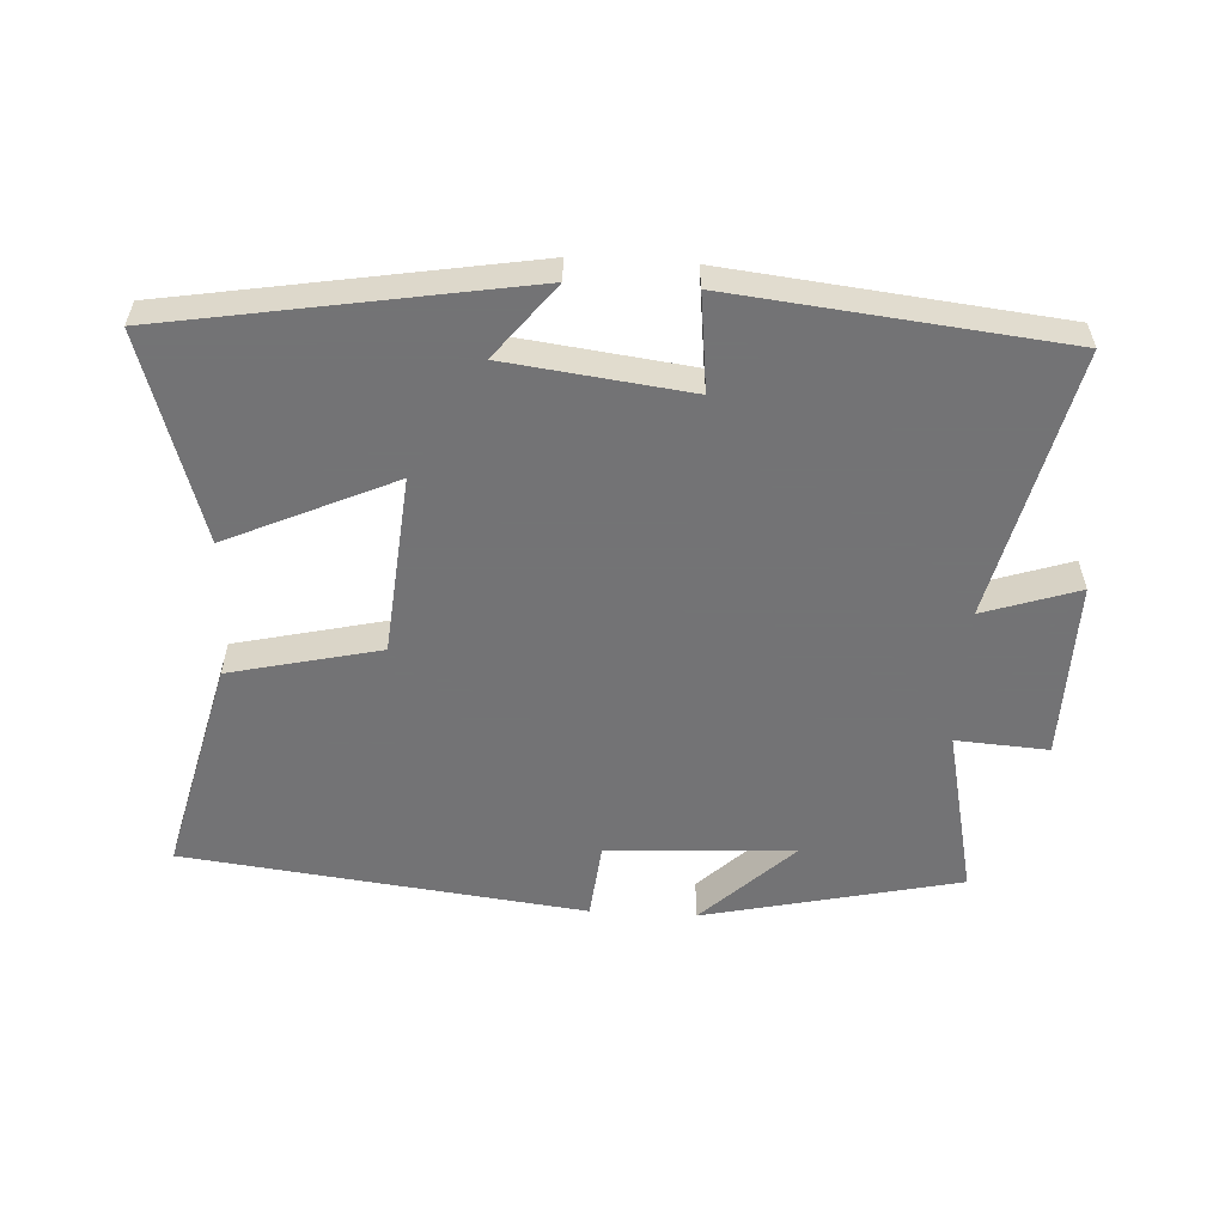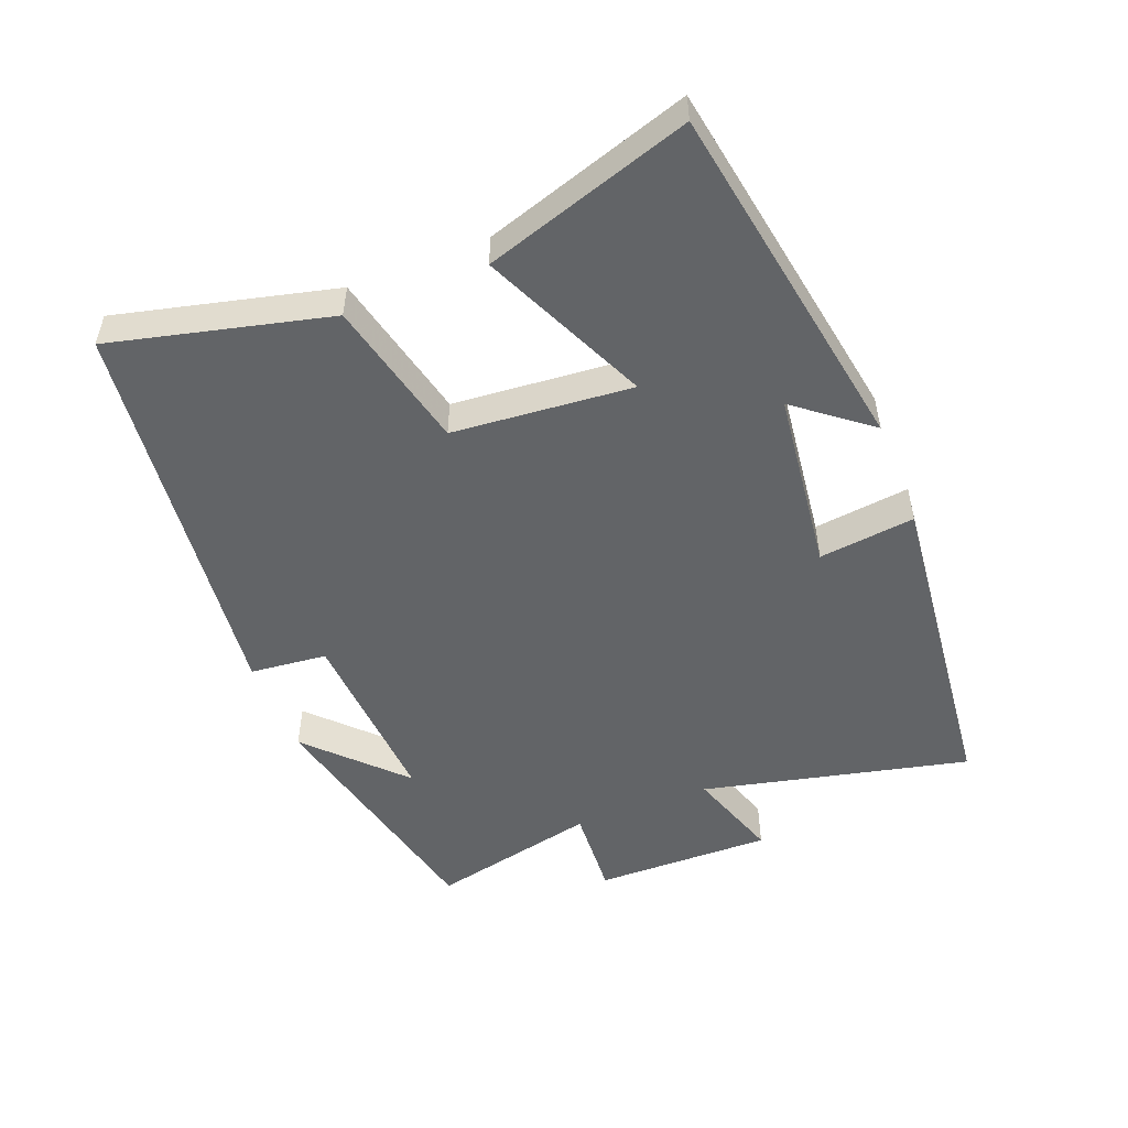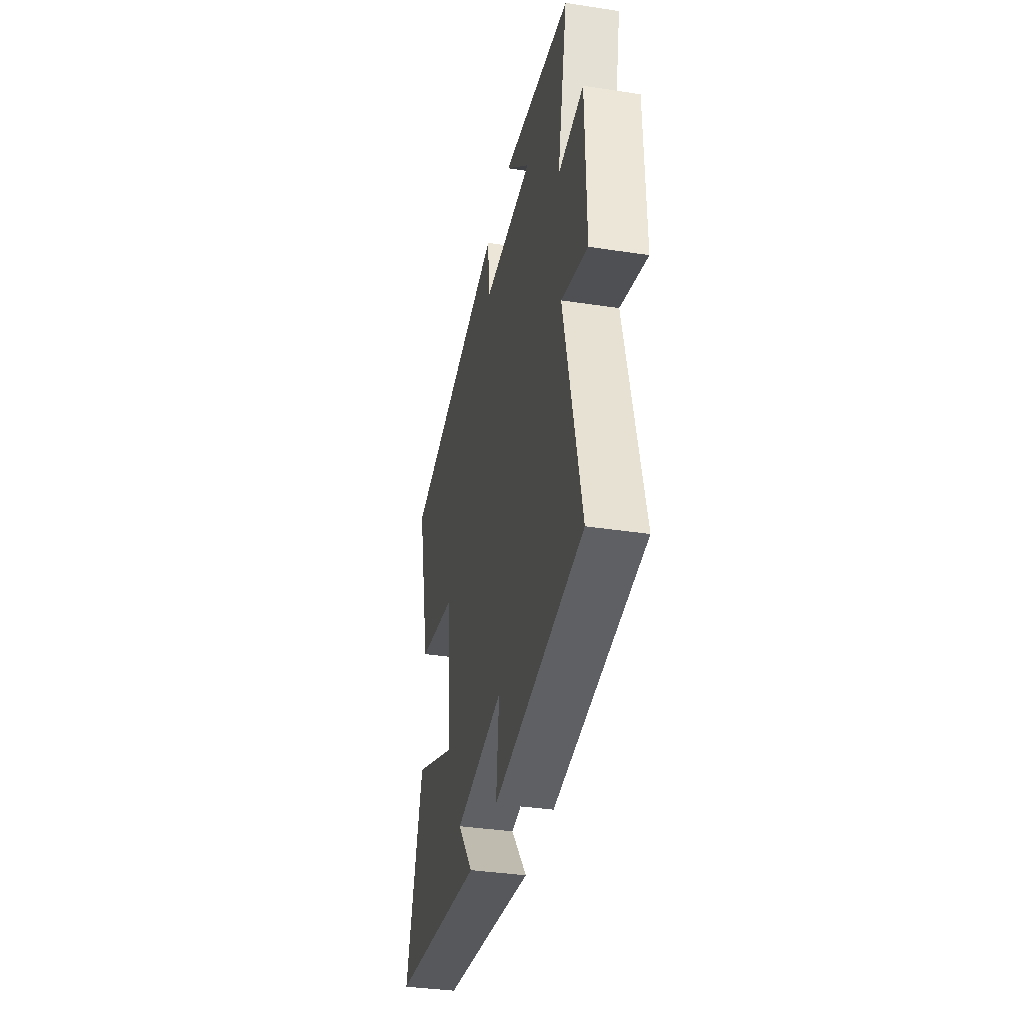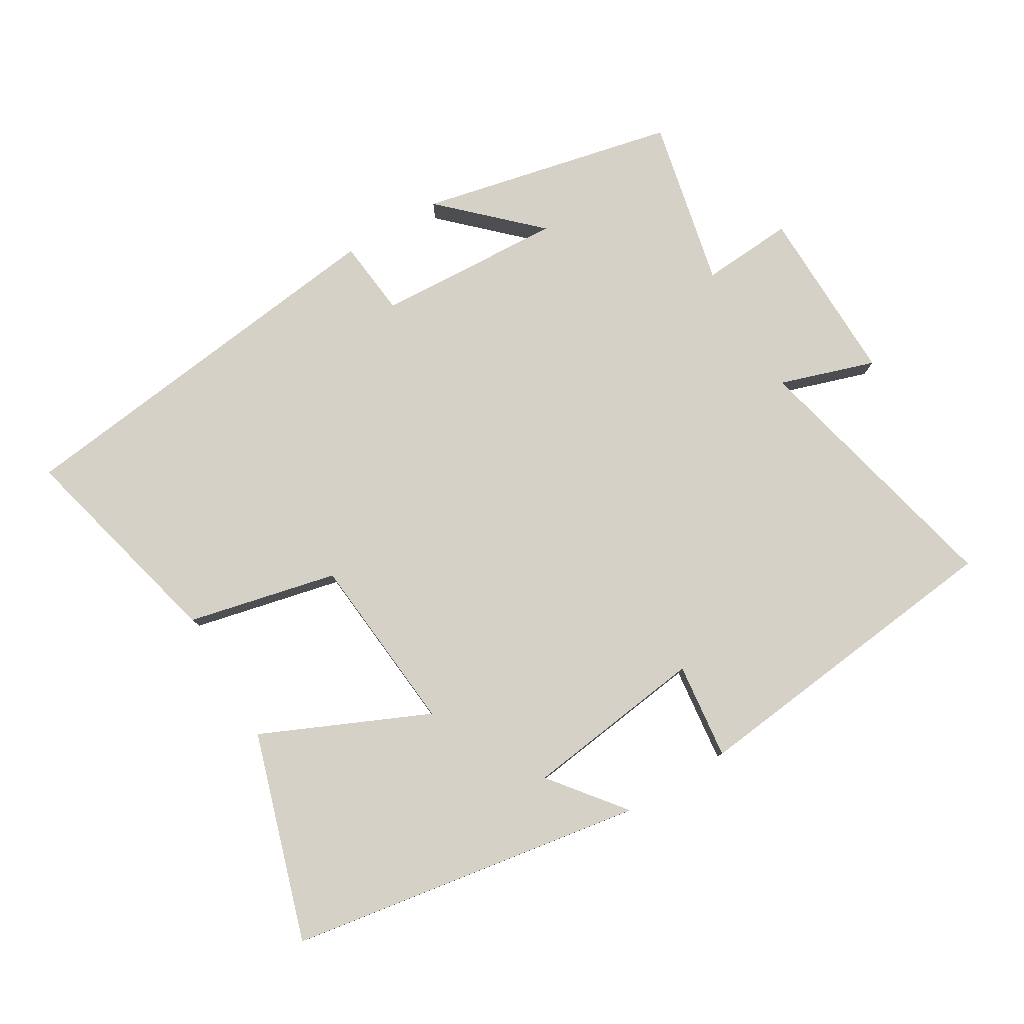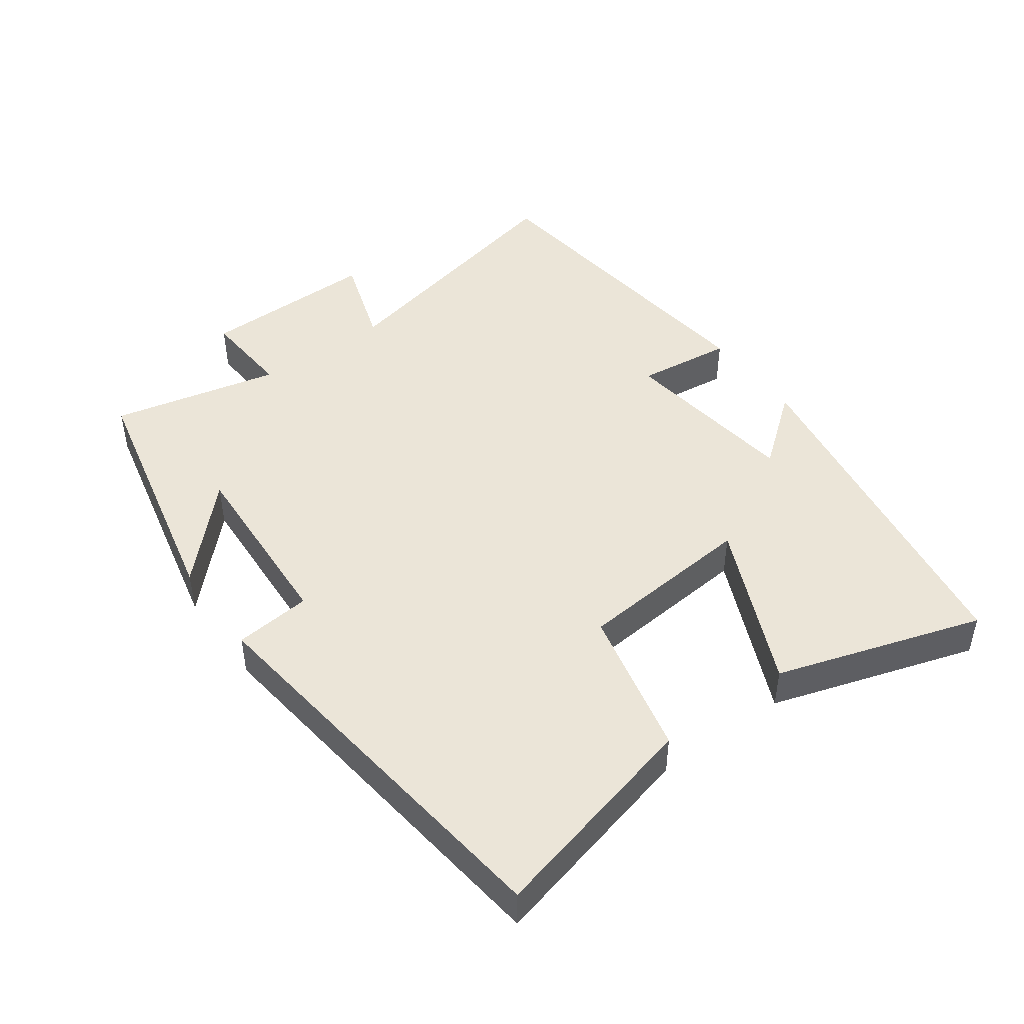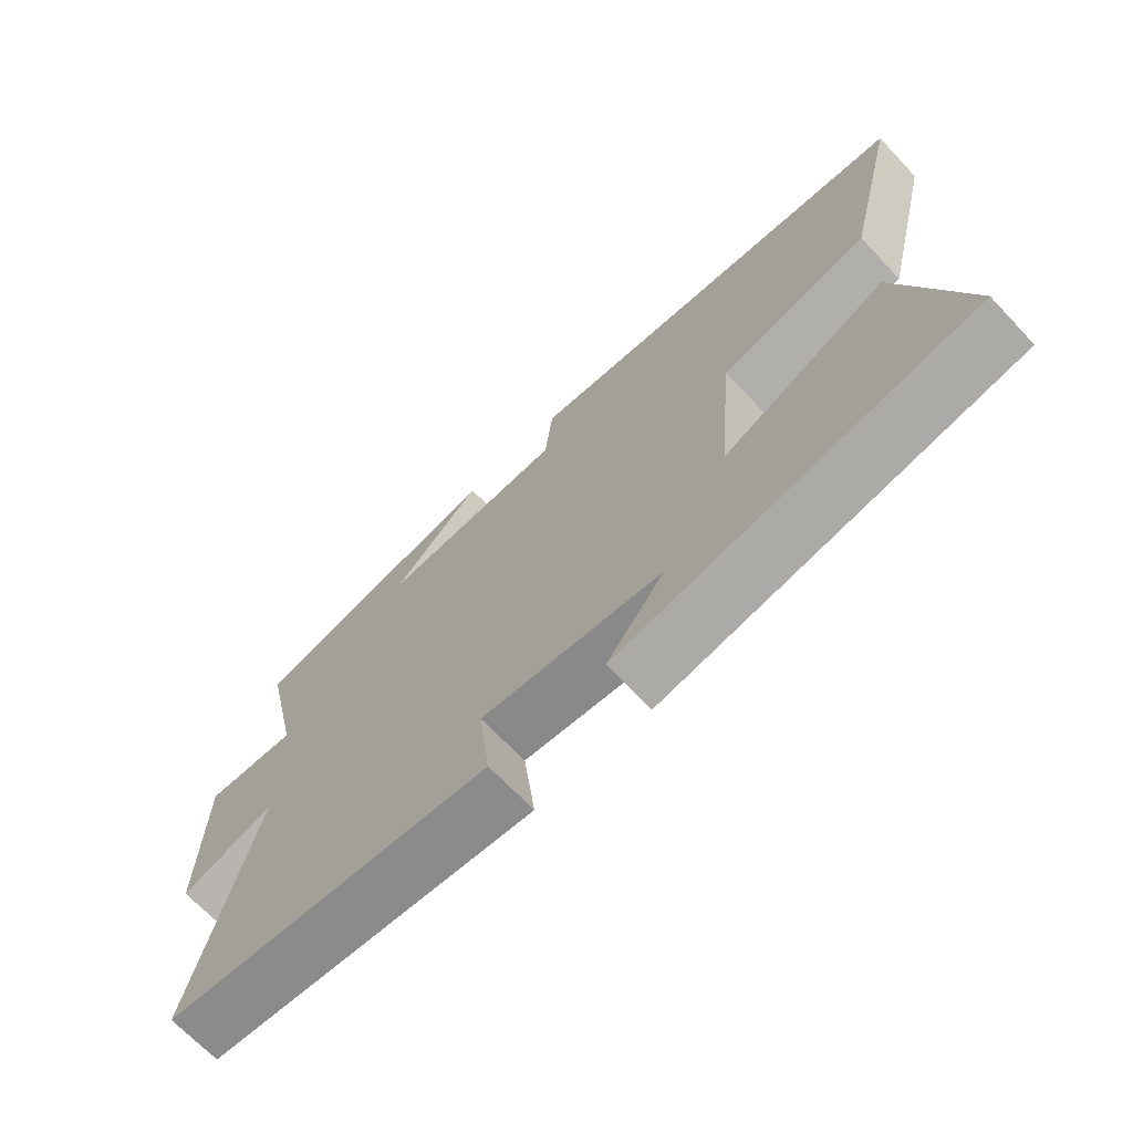
<metadata>
{"format":"obj","ext":"obj","renderer":"f3d","projection":"perspective","resolution":1024,"background":"white","views":[{"elev":-56.0,"azim":176.8,"up":"+Y"},{"elev":-51.1,"azim":111.6,"up":"+Y"},{"elev":-37.1,"azim":-101.1,"up":"+Z"},{"elev":79.4,"azim":149.0,"up":"+Y"},{"elev":45.9,"azim":54.0,"up":"+Y"},{"elev":-68.8,"azim":43.4,"up":"+Z"}]}
</metadata>
<code>
v -0.556 0.07 0.414
v -0.173 0.07 0.5
v -0.309 0.07 0.369
v -0.029 0.07 0.385
v -0.017 0.07 0.5
v 0.58 0.07 0.429
v 0.5 0.07 0.105
v 0.276 0.07 0.053
v 0.252 0.07 -0.215
v 0.5 0.07 -0.103
v 0.597 0.07 -0.411
v 0.066 0.07 -0.5
v 0.153 0.07 -0.39
v -0.119 0.07 -0.356
v -0.102 0.07 -0.5
v -0.593 0.07 -0.447
v -0.5 0.07 -0.048
v -0.642 0.07 -0.095
v -0.638 0.07 0.171
v -0.5 0.07 0.162
v -0.556 0 0.414
v -0.173 0 0.5
v -0.309 0 0.369
v -0.029 0 0.385
v -0.017 0 0.5
v 0.58 0 0.429
v 0.5 0 0.105
v 0.276 0 0.053
v 0.252 0 -0.215
v 0.5 0 -0.103
v 0.597 0 -0.411
v 0.066 0 -0.5
v 0.153 0 -0.39
v -0.119 0 -0.356
v -0.102 0 -0.5
v -0.593 0 -0.447
v -0.5 0 -0.048
v -0.642 0 -0.095
v -0.638 0 0.171
v -0.5 0 0.162
f 17 18 19 20
f 14 15 16 17
f 13 14 17 20
f 10 11 12 13
f 9 10 13
f 8 9 13 20
f 4 5 6 7
f 3 4 7 8
f 1 2 3
f 1 3 8 20
f 40 39 38 37
f 37 36 35 34
f 40 37 34 33
f 33 32 31 30
f 33 30 29
f 40 33 29 28
f 27 26 25 24
f 28 27 24 23
f 23 22 21
f 40 28 23 21
f 1 21 22 2
f 2 22 23 3
f 3 23 24 4
f 4 24 25 5
f 5 25 26 6
f 6 26 27 7
f 7 27 28 8
f 8 28 29 9
f 9 29 30 10
f 10 30 31 11
f 11 31 32 12
f 12 32 33 13
f 13 33 34 14
f 14 34 35 15
f 15 35 36 16
f 16 36 37 17
f 17 37 38 18
f 18 38 39 19
f 19 39 40 20
f 20 40 21 1

</code>
